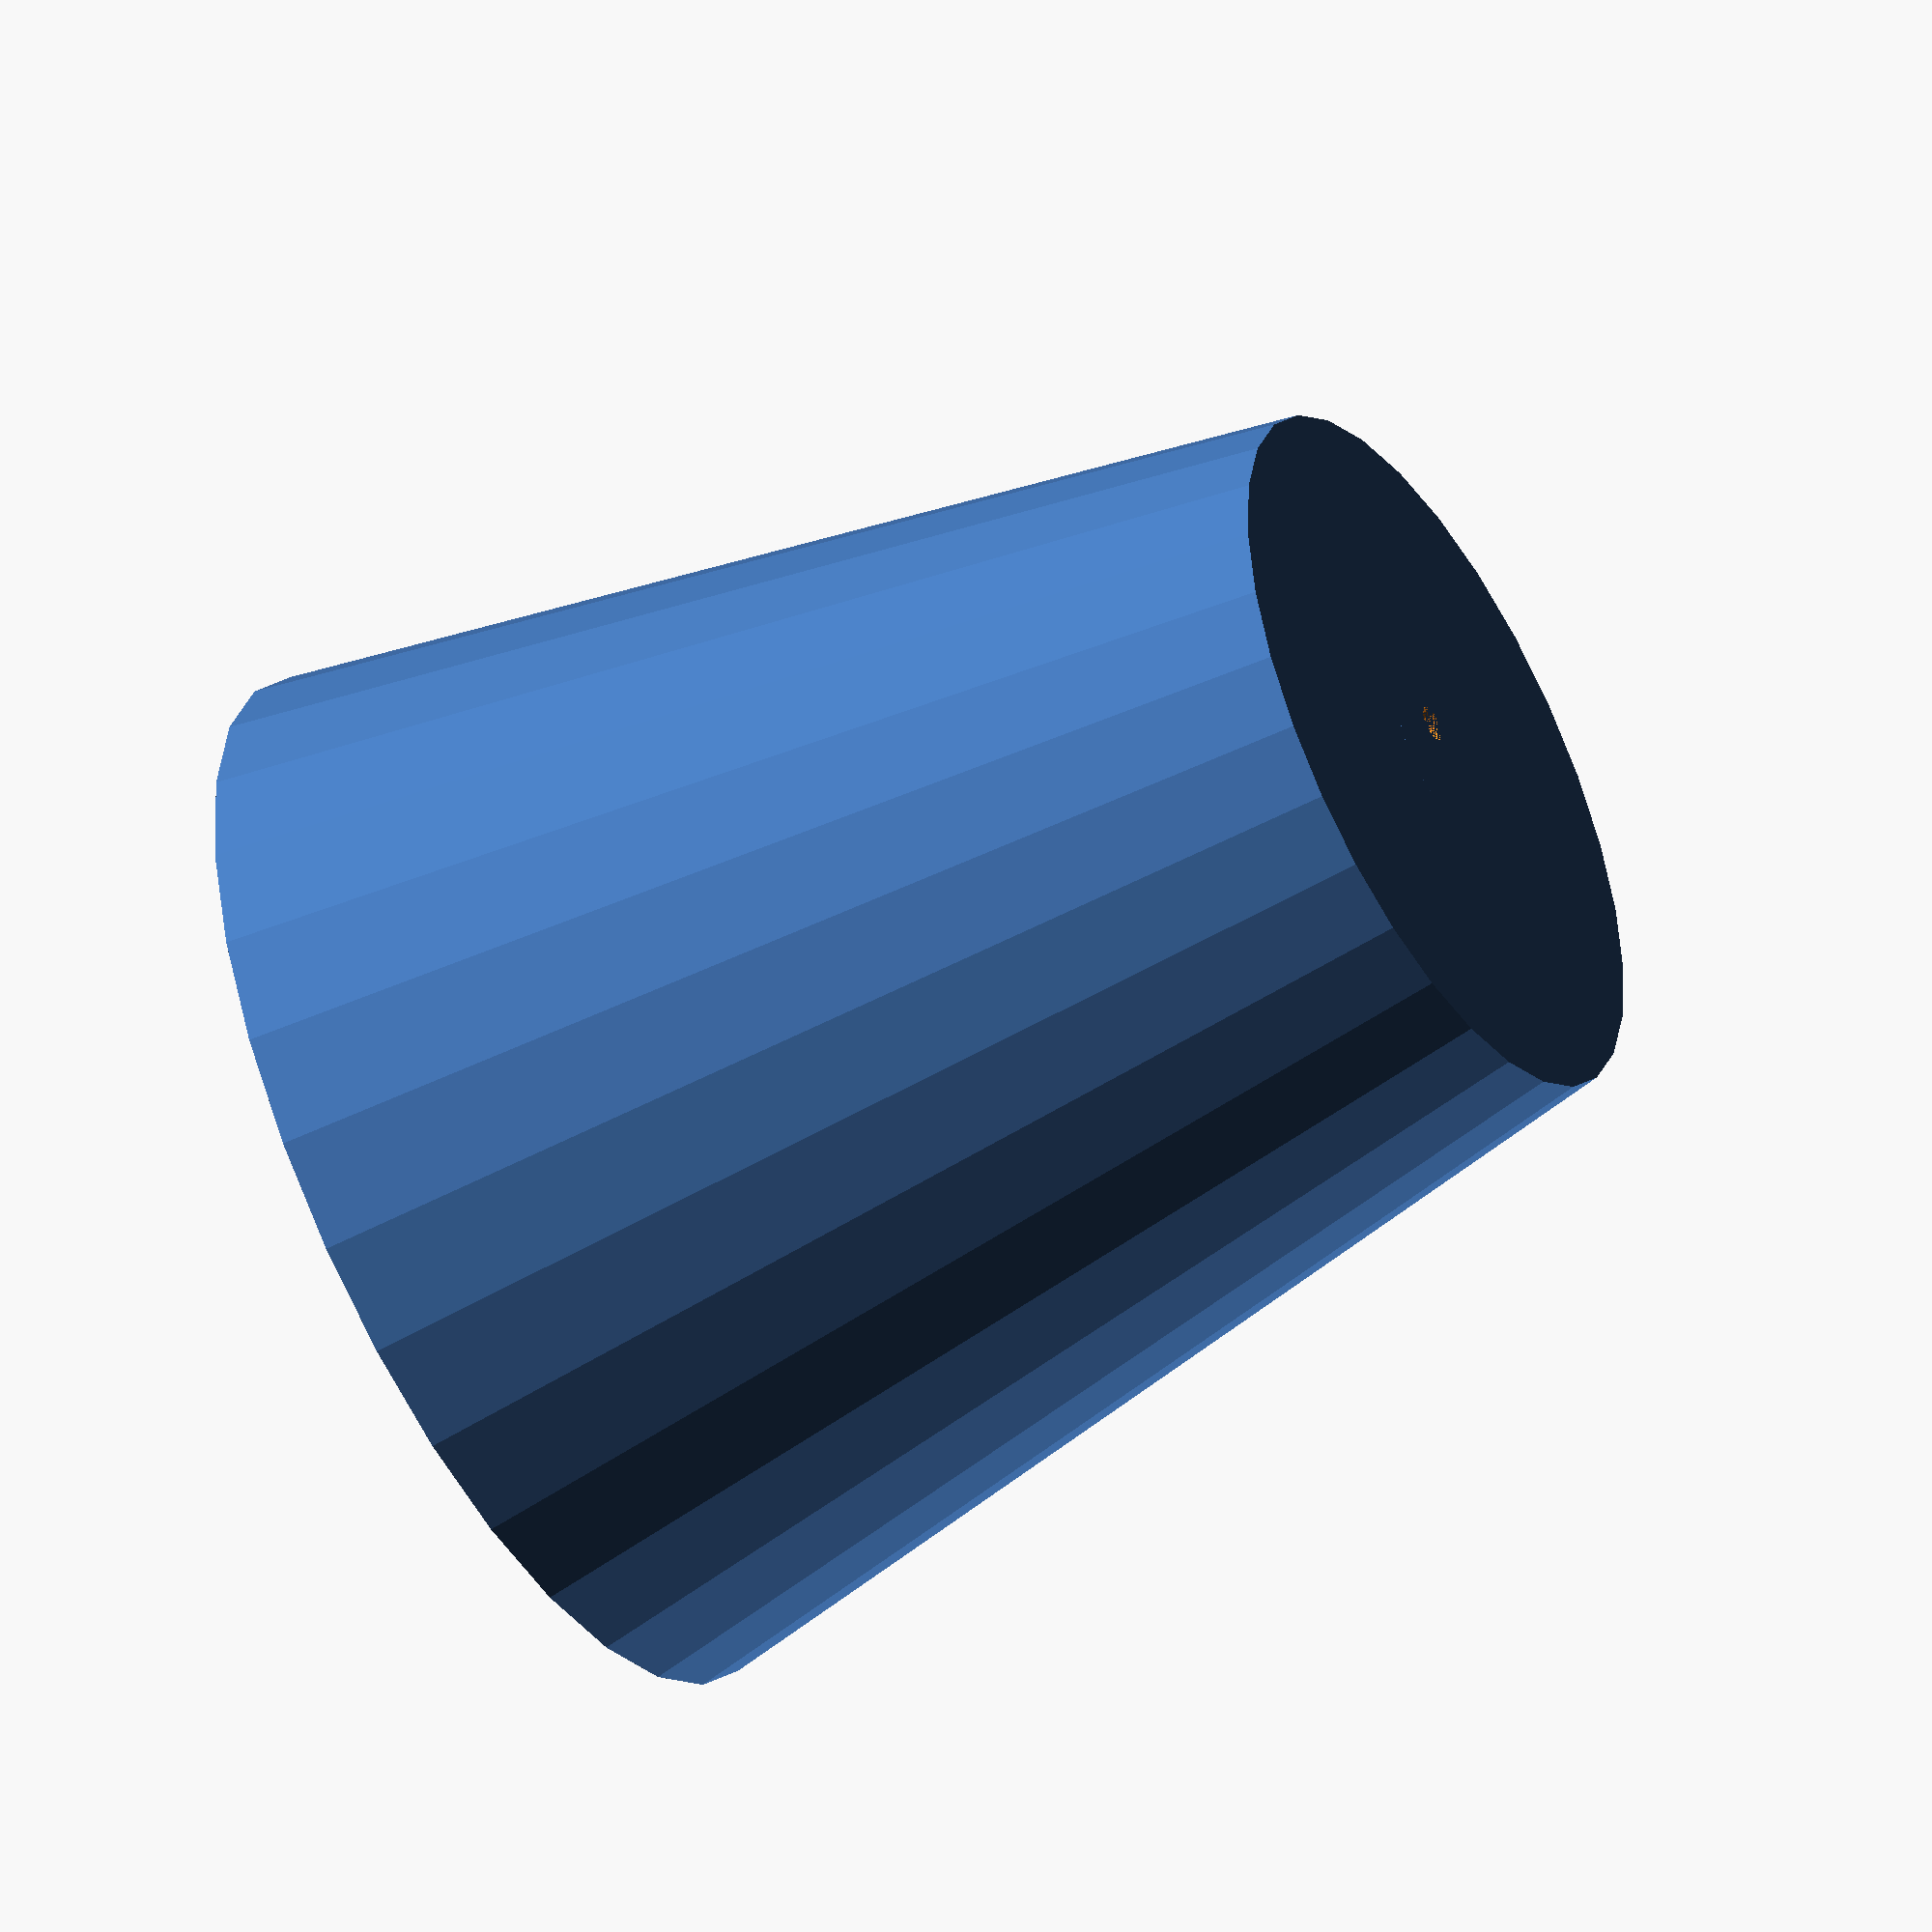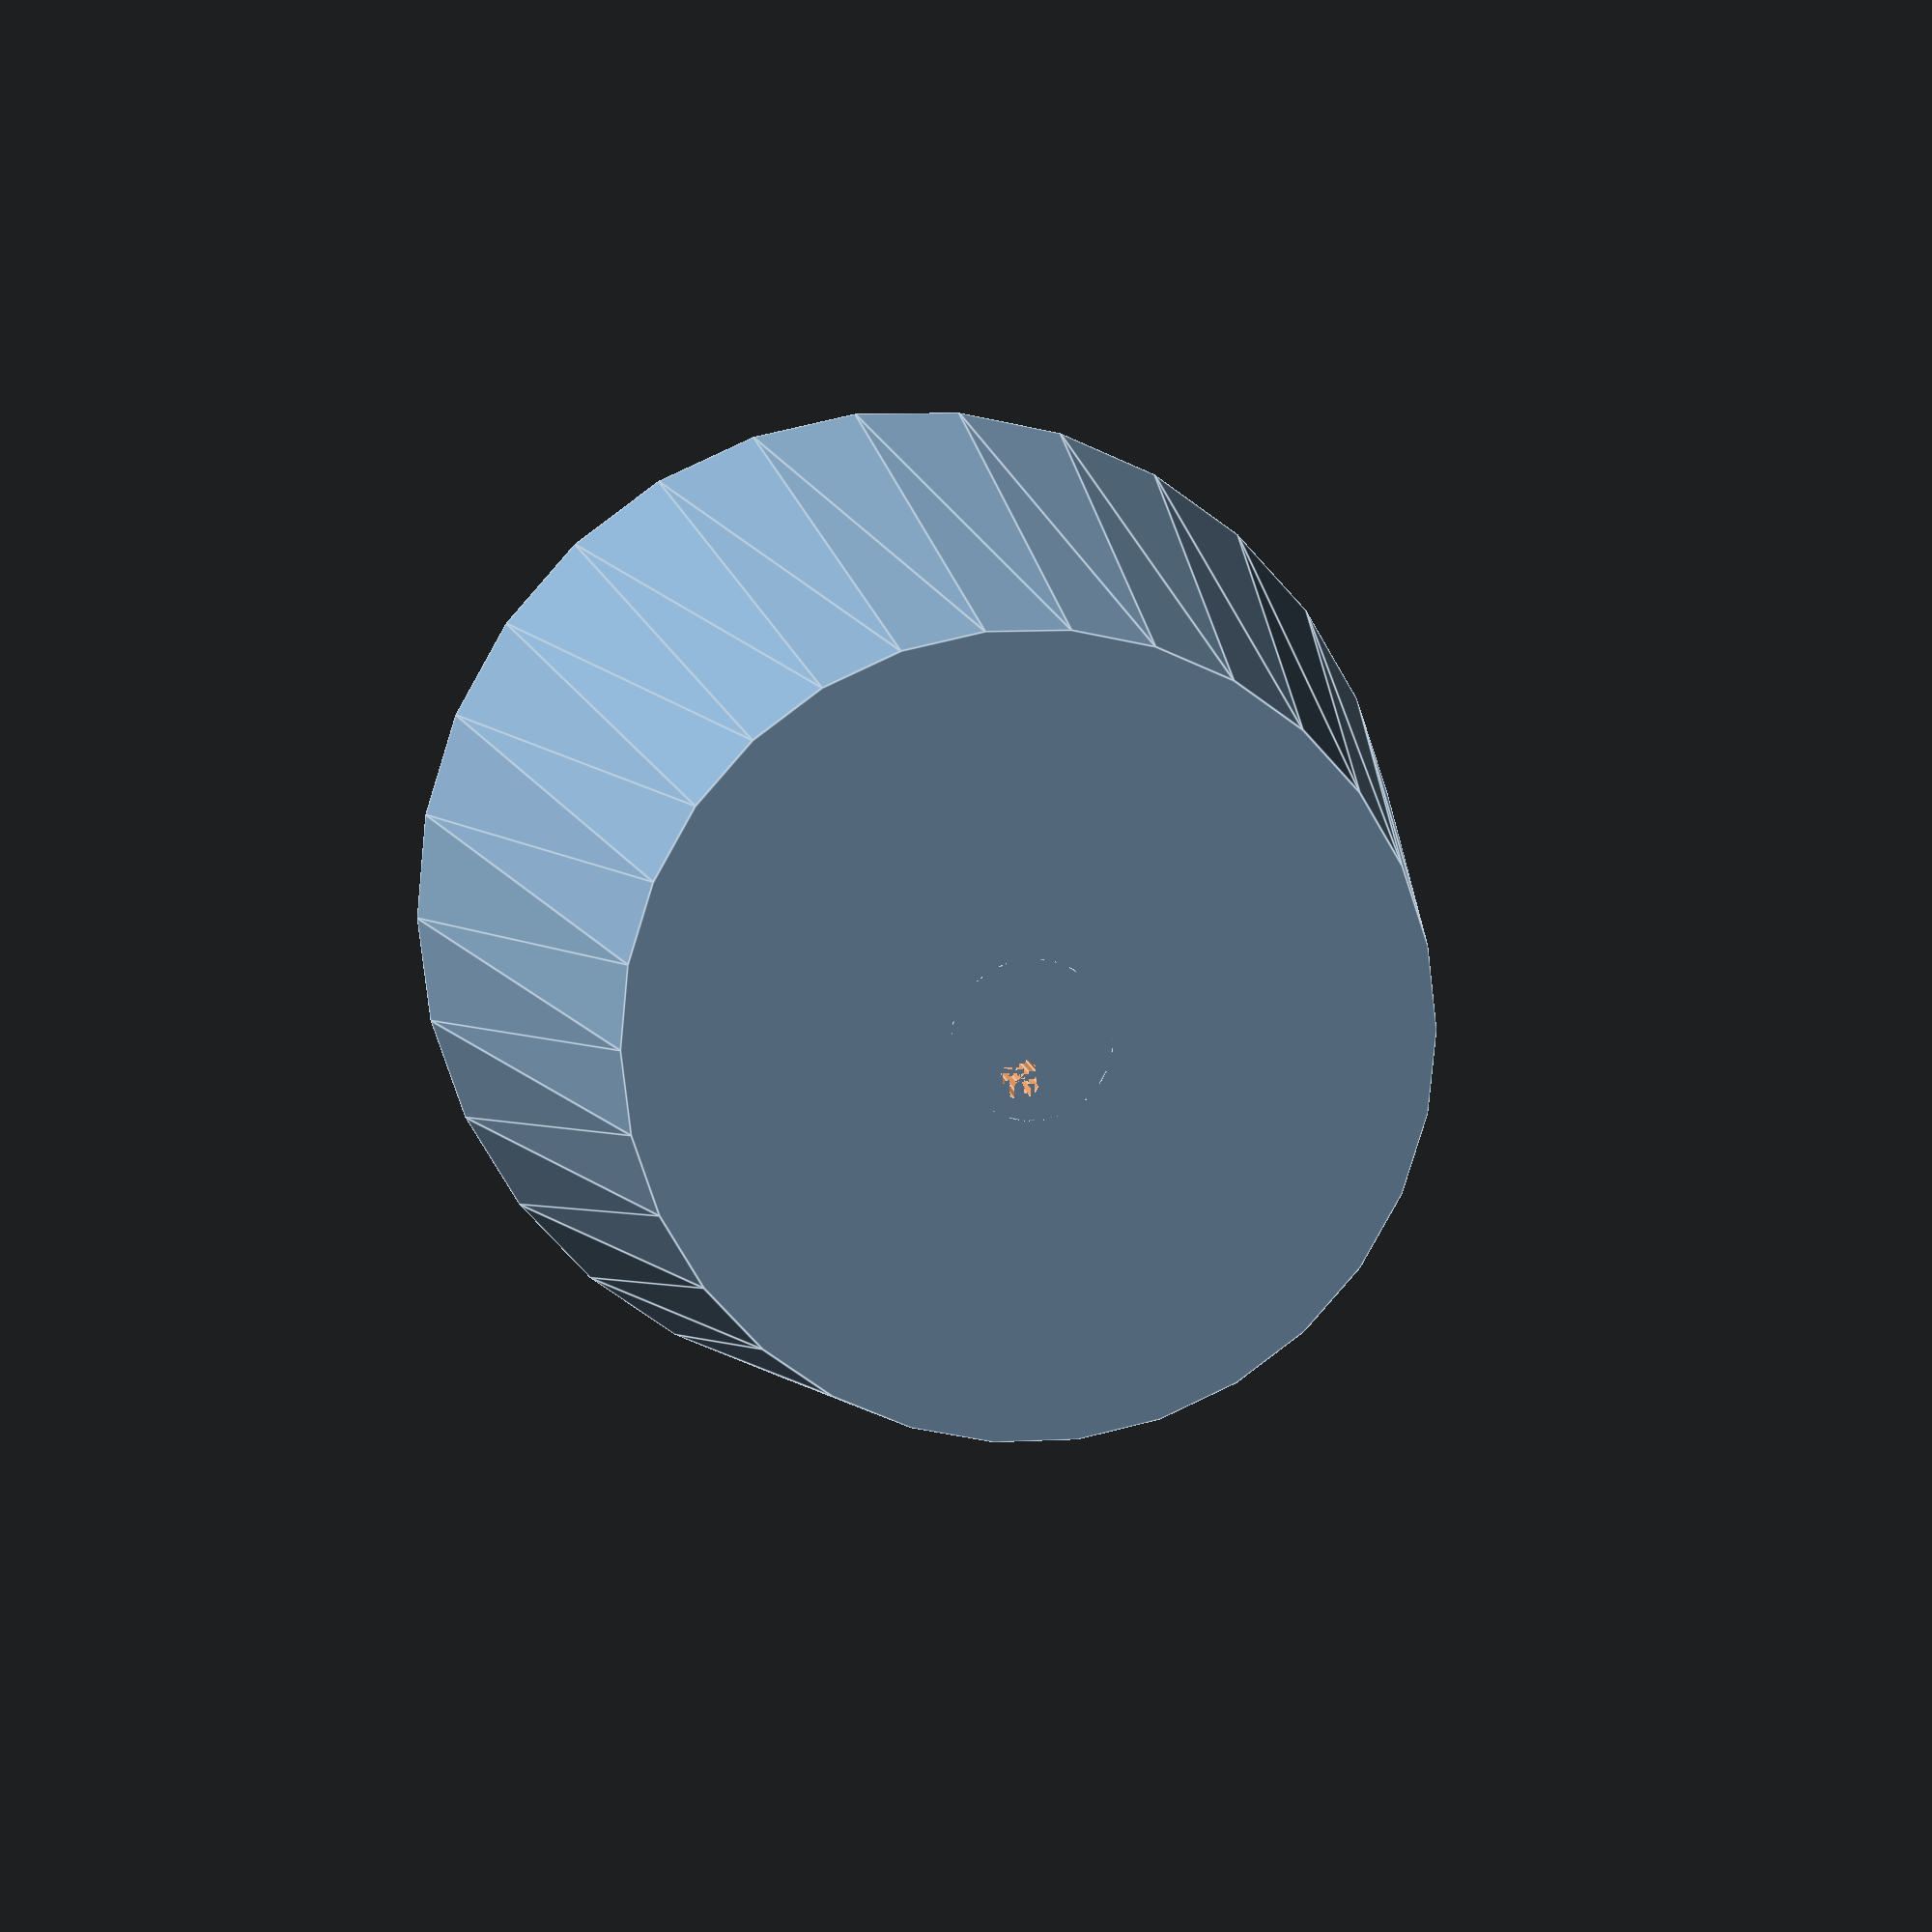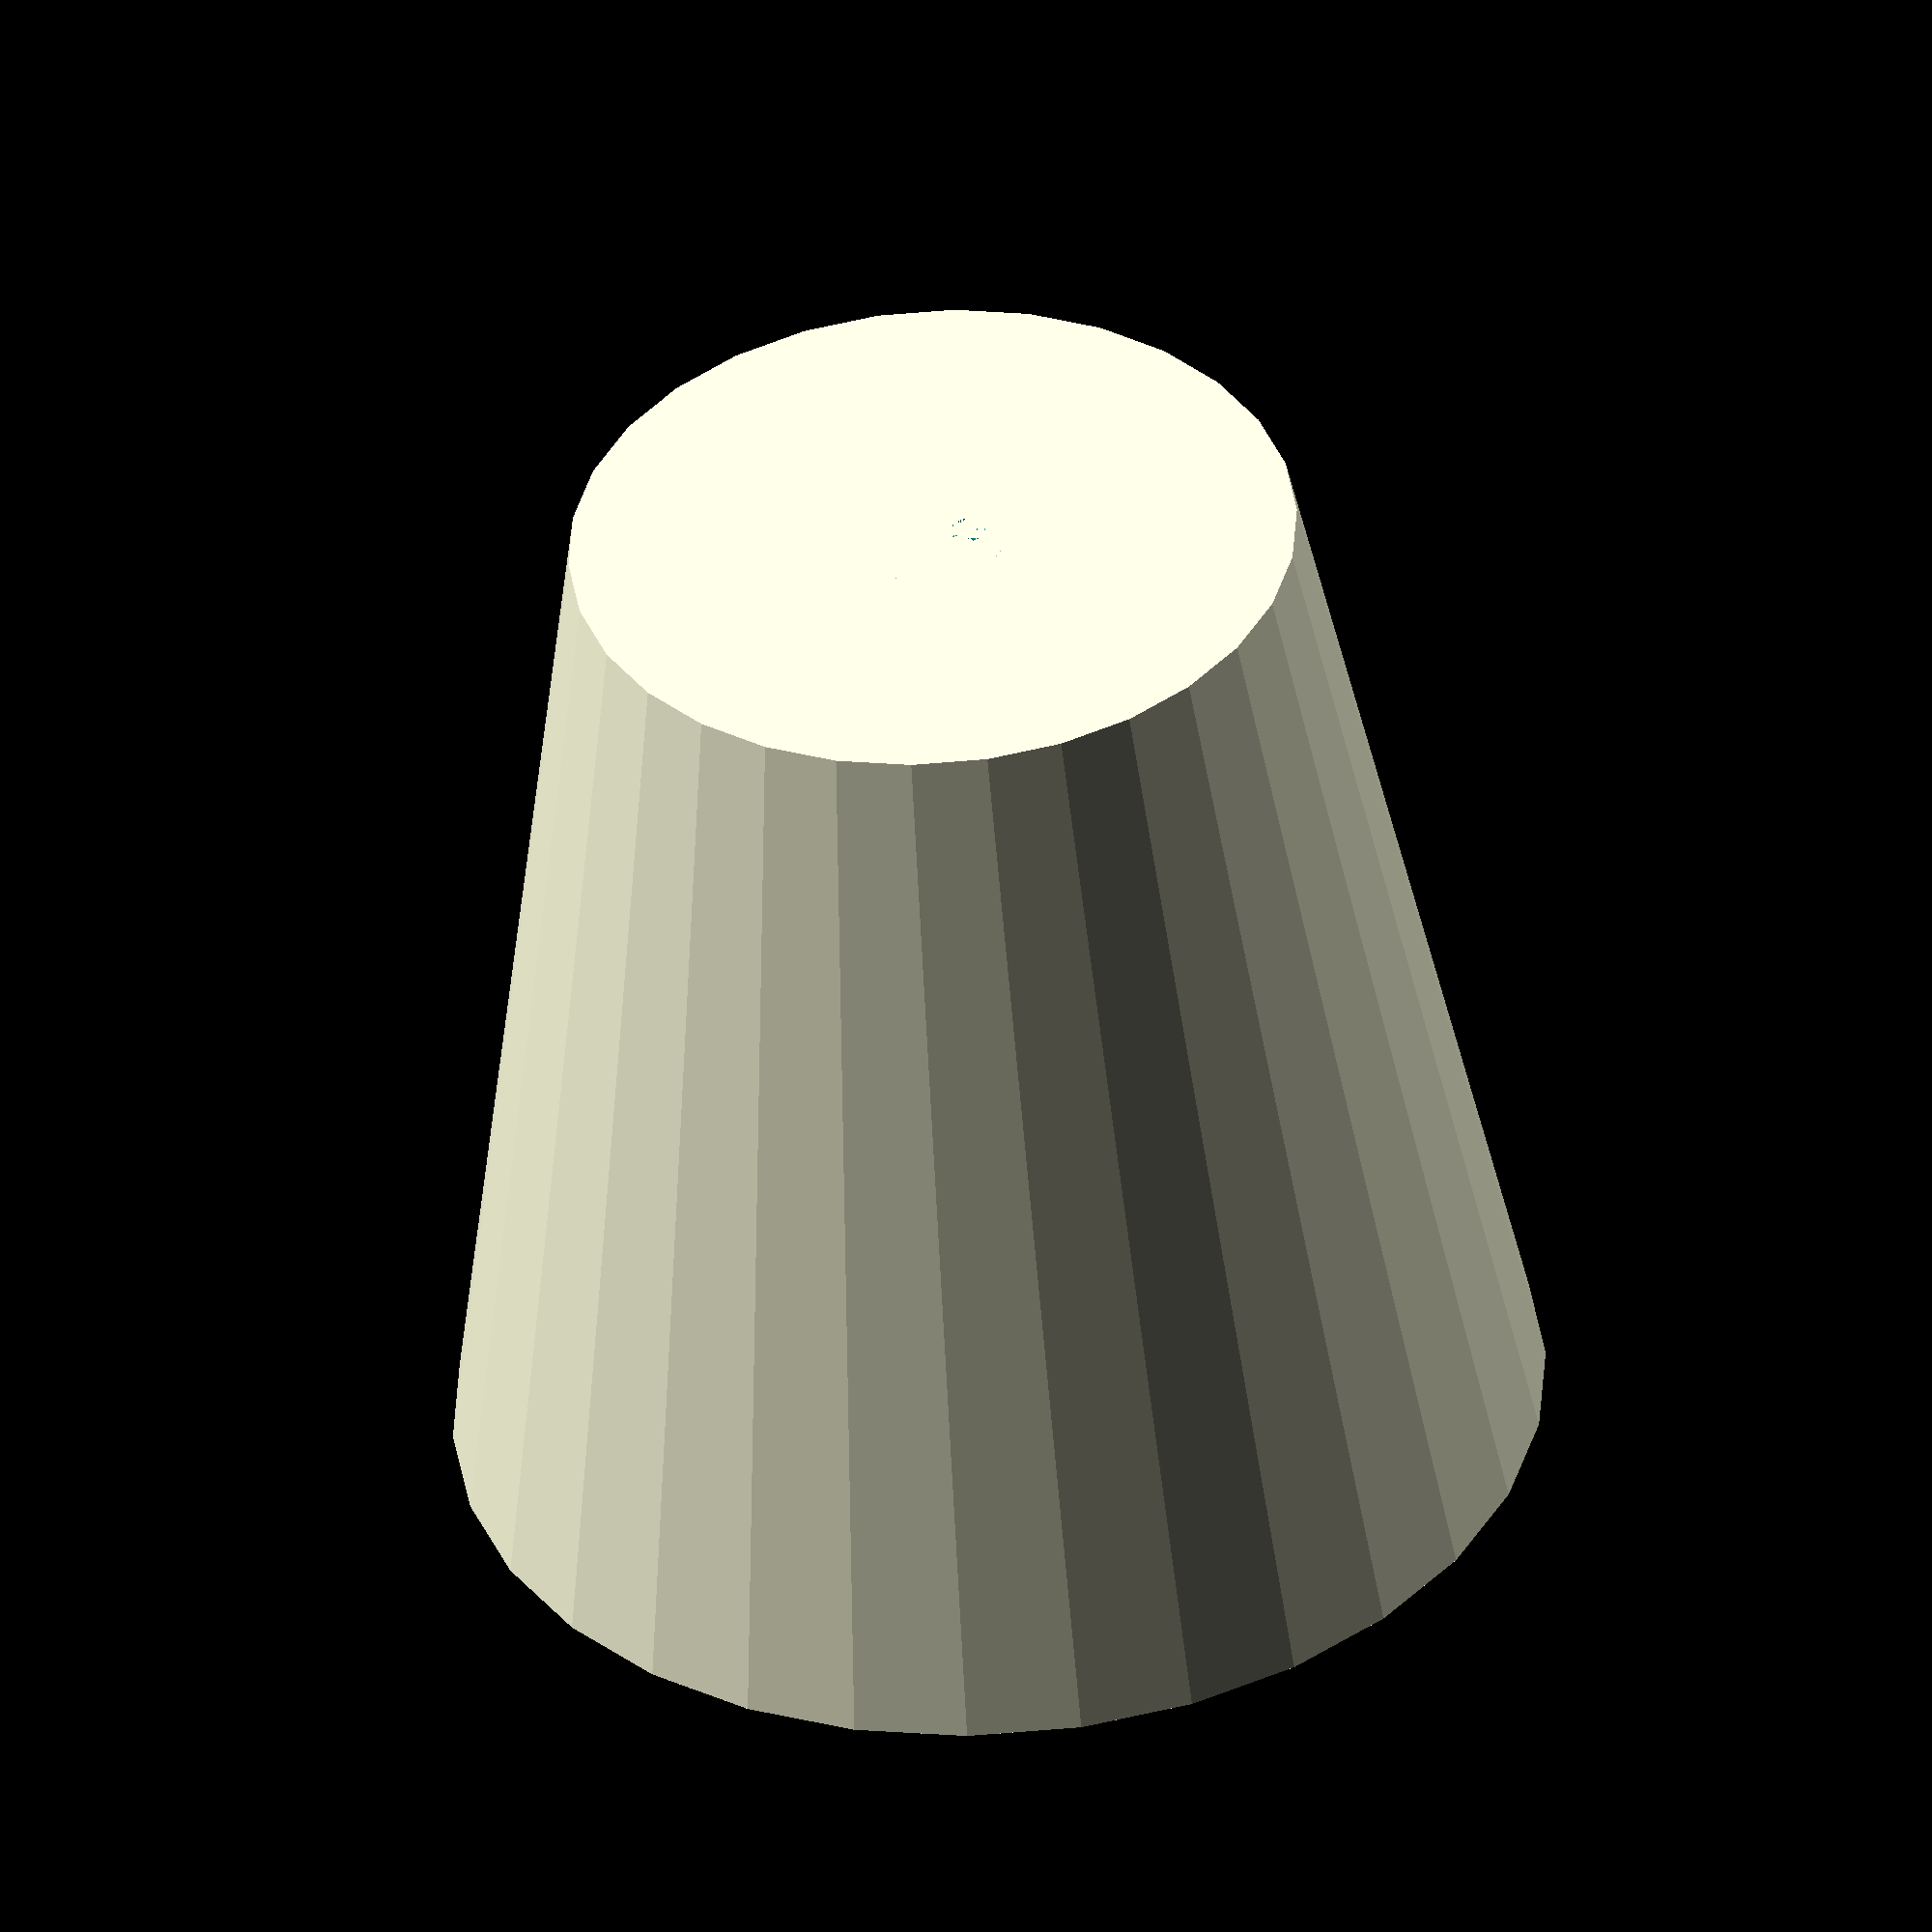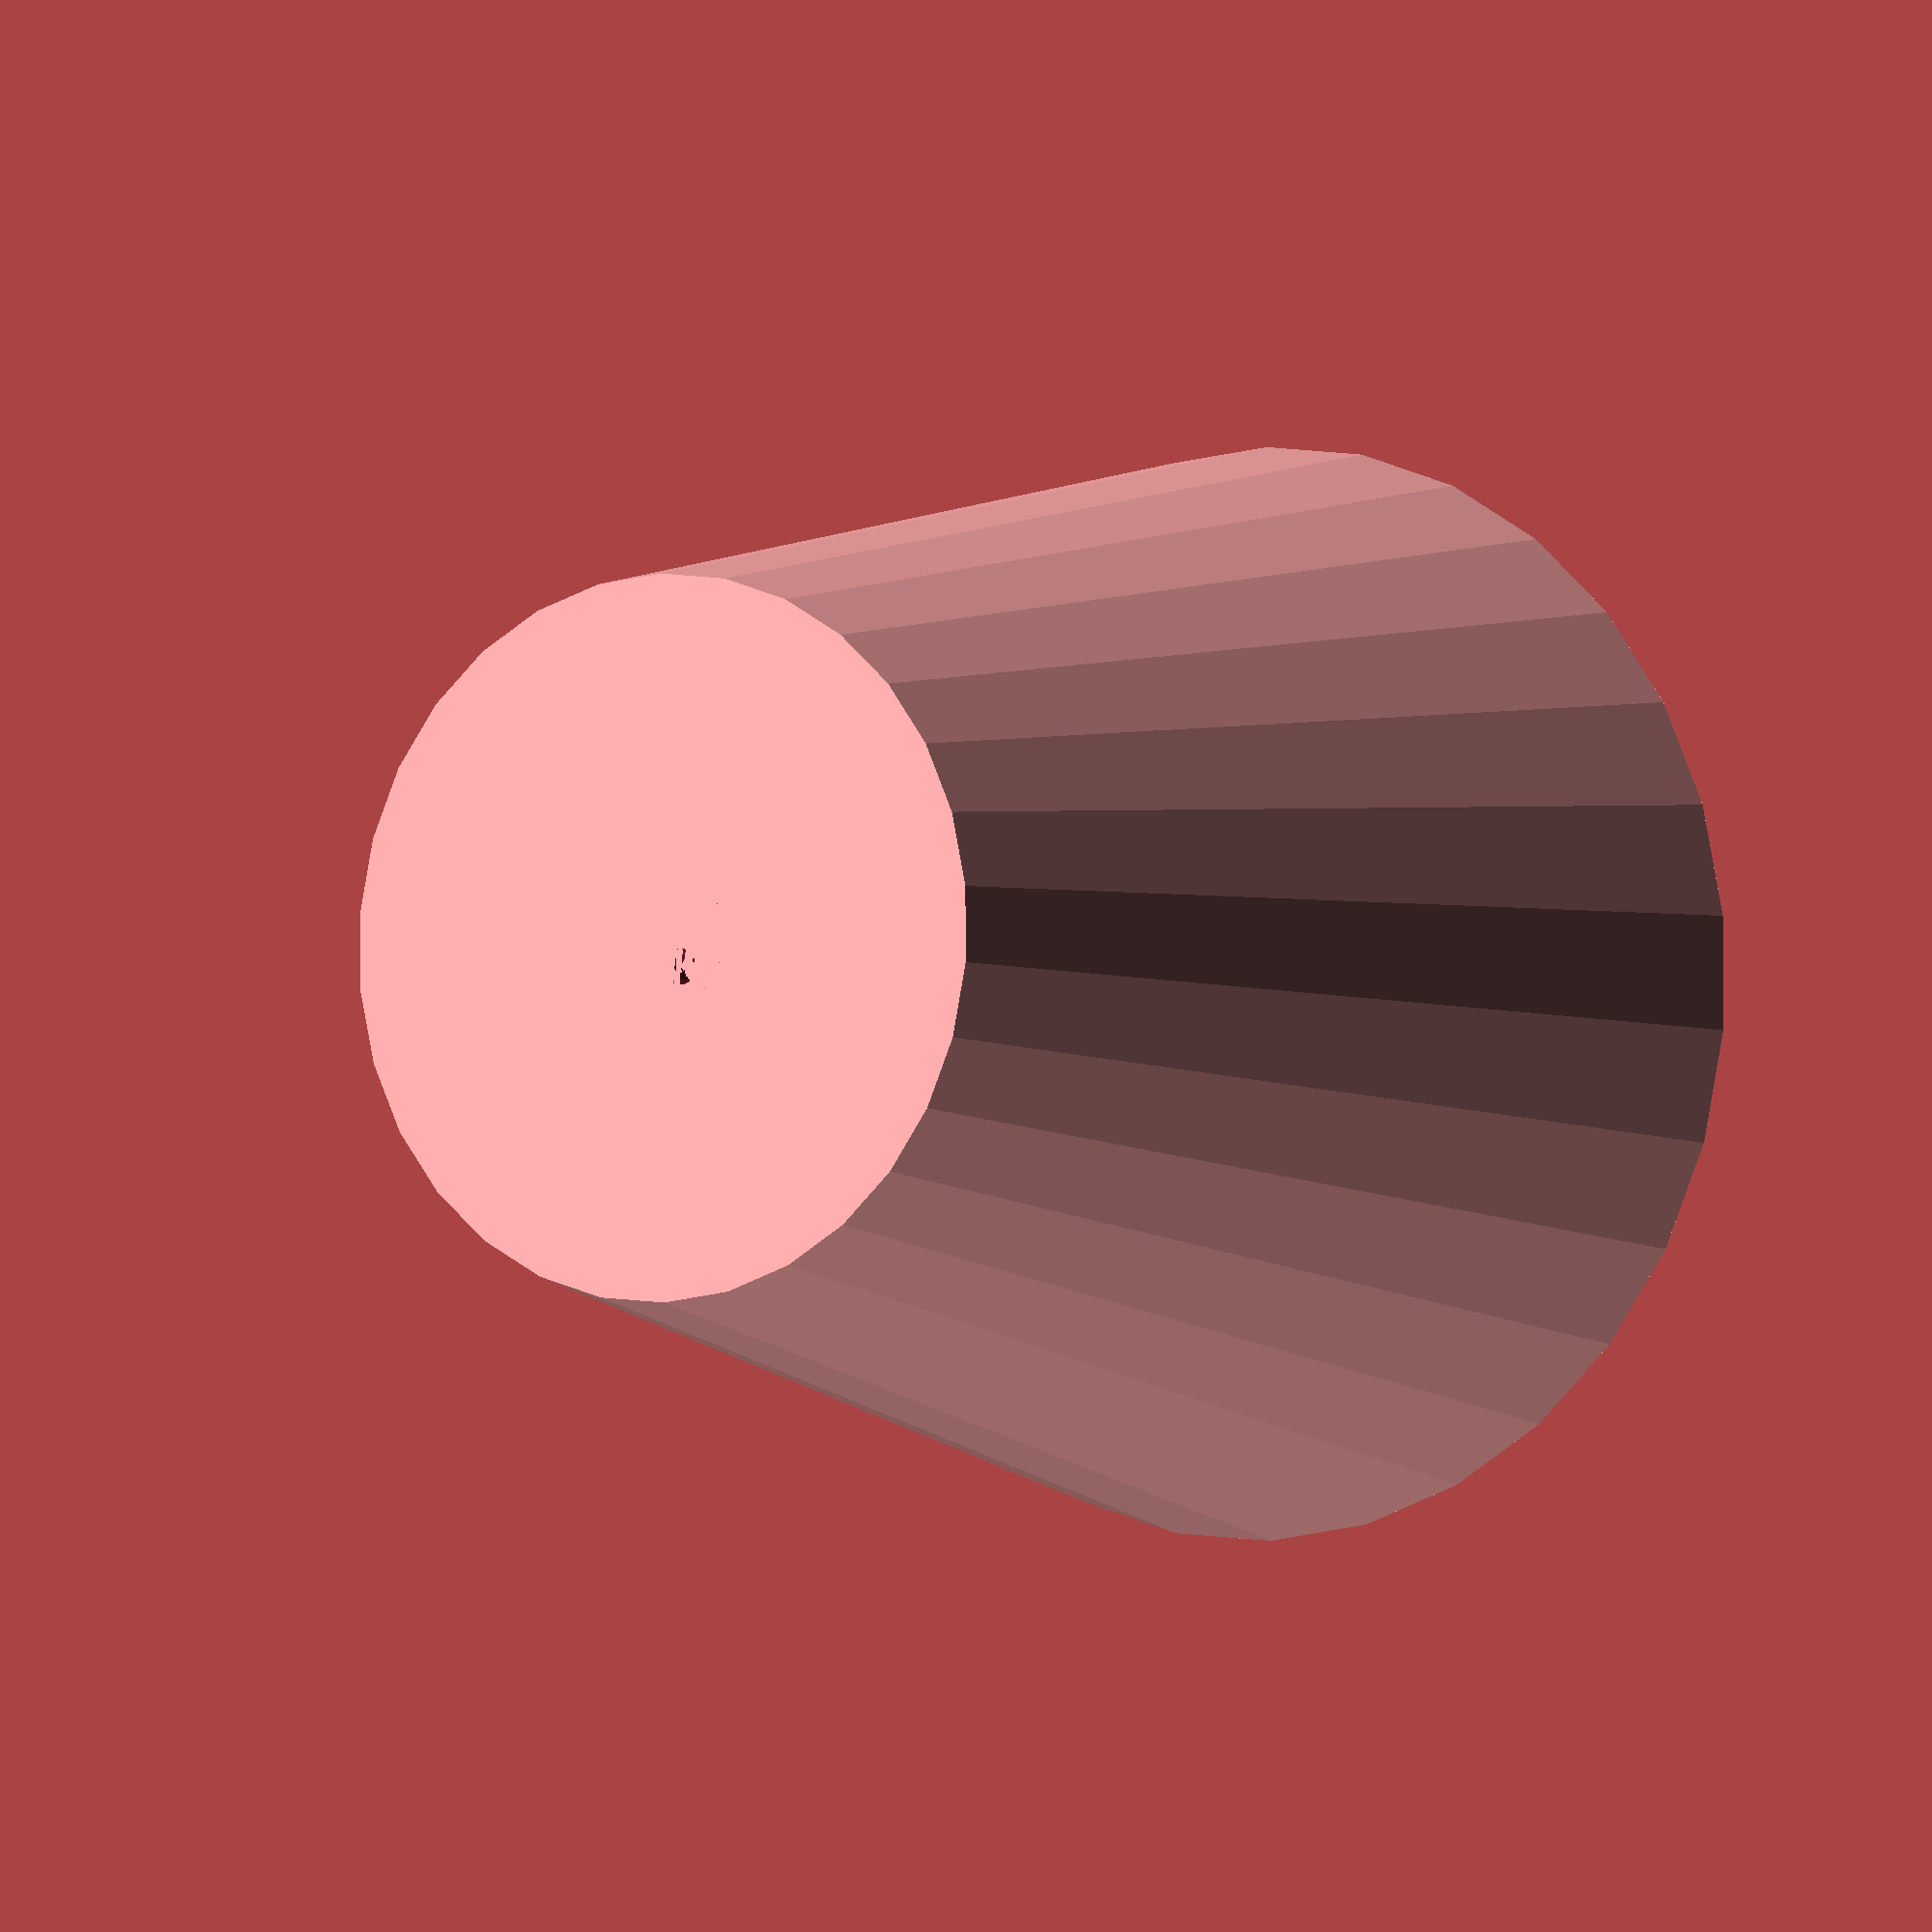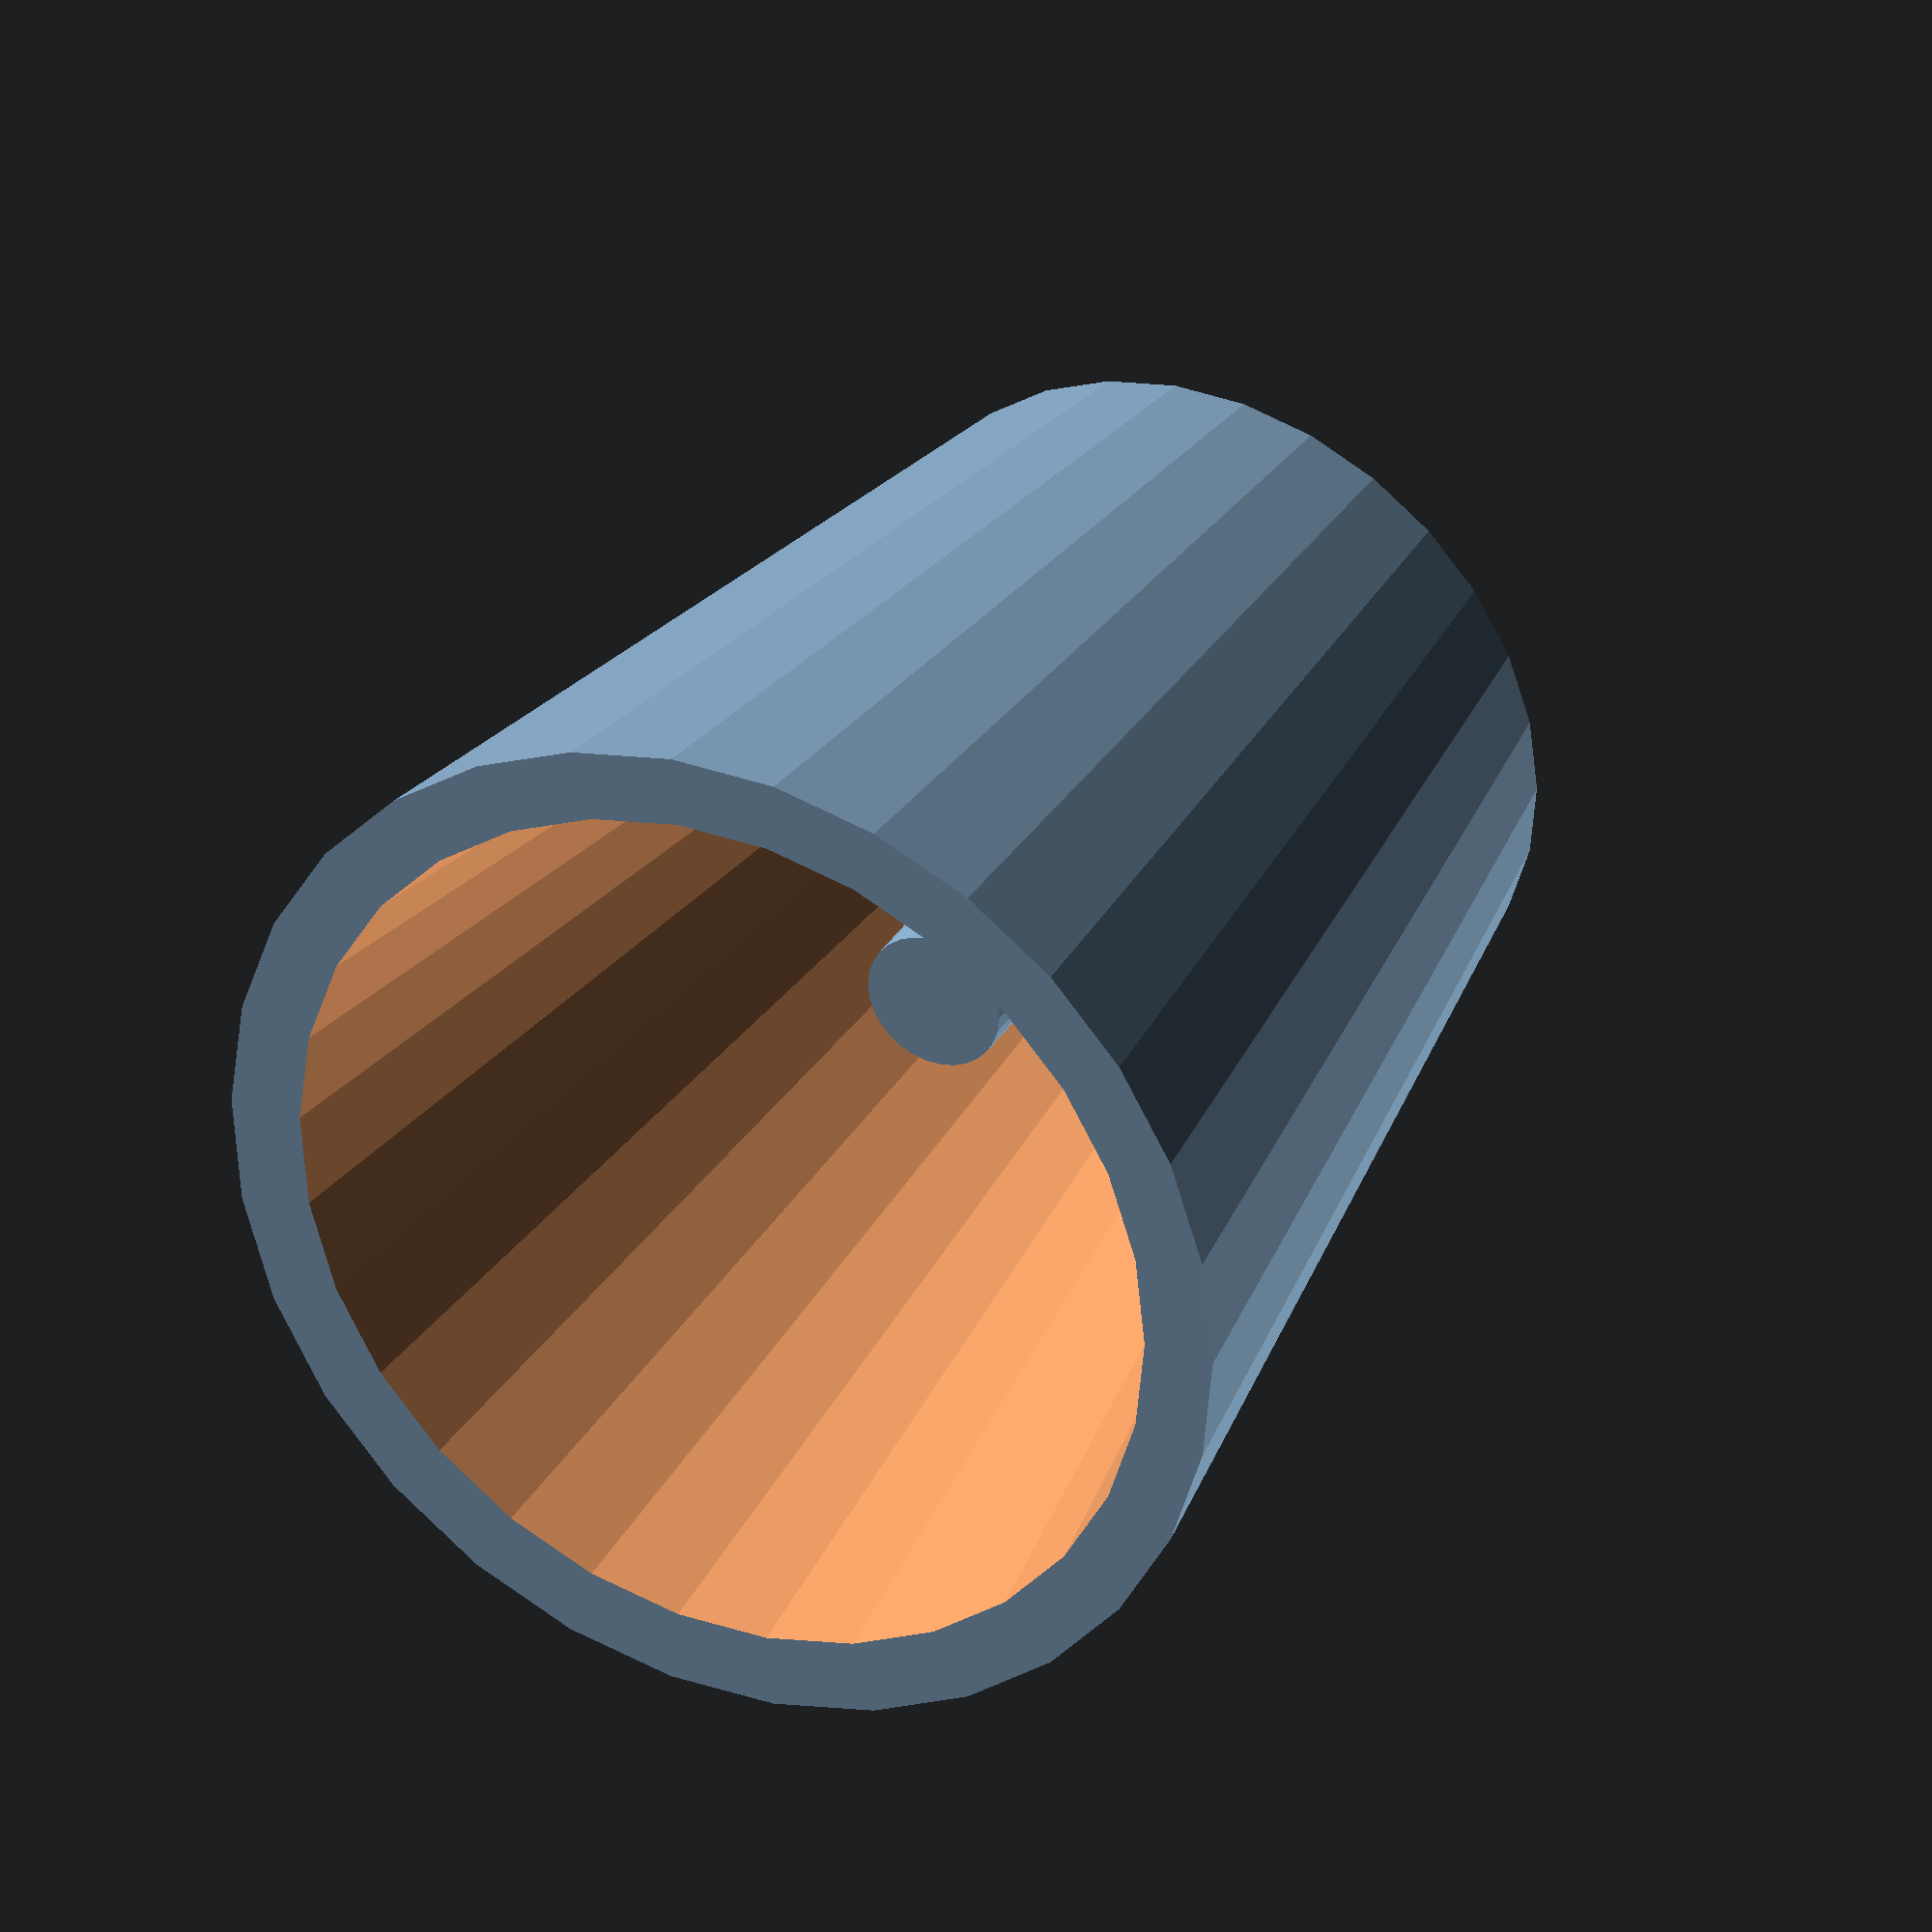
<openscad>
CROSS_SECTION = true;
RESOLUTION = 0.20;

module u_pipe() {
    rotate_extrude(angle=180) {
        translate([10, 0, 0])
        circle(5);
    }
}

module pipes() {
    rotate([90, 0, 0])
    translate([10, 0, 0])
    cylinder(150, 5, 5);

    rotate([90, 0, 0])
    translate([-10, 0, 0])
    cylinder(110, 5, 5);
}

module elbow() {
    rotate_extrude(angle=90) {
        translate([10, 0, 0])
        circle(5);
    }
}

module pipe() {
    rotate([90, 0, 0])
    translate([0, 0, -20])
    cylinder(170, 20, 20);
}

module inner_path() {
    union() {
        u_pipe();
        pipes();
        translate([-20, -110, 0])
        rotate([0, 0, -90])
        elbow();
    }
}

module siphon() {
    difference() {
        pipe();
        inner_path();
    }
}

module outer() {
    rotate([90, 0, 0])
    translate([0, 0, -150])
    cylinder(300, 150, 100);
}

module inner() {
    rotate([90, 0, 0])
    translate([0, 0, -155])
    cylinder(280, 130, 80);
}

module cup() {
    difference() {
        outer();
        inner();
    }
}

module cup_hole() {
    difference() {
        cup();
        rotate([90, 0, 0])
        translate([10, 0, 120])
        cylinder(30, 5, 5);
    }
}

union() {
    cup_hole();
    siphon();
}


</openscad>
<views>
elev=36.9 azim=263.5 roll=30.4 proj=o view=wireframe
elev=244.1 azim=199.9 roll=288.4 proj=p view=edges
elev=322.5 azim=183.6 roll=165.4 proj=o view=solid
elev=236.5 azim=228.3 roll=222.2 proj=o view=solid
elev=111.1 azim=238.1 roll=58.4 proj=o view=wireframe
</views>
